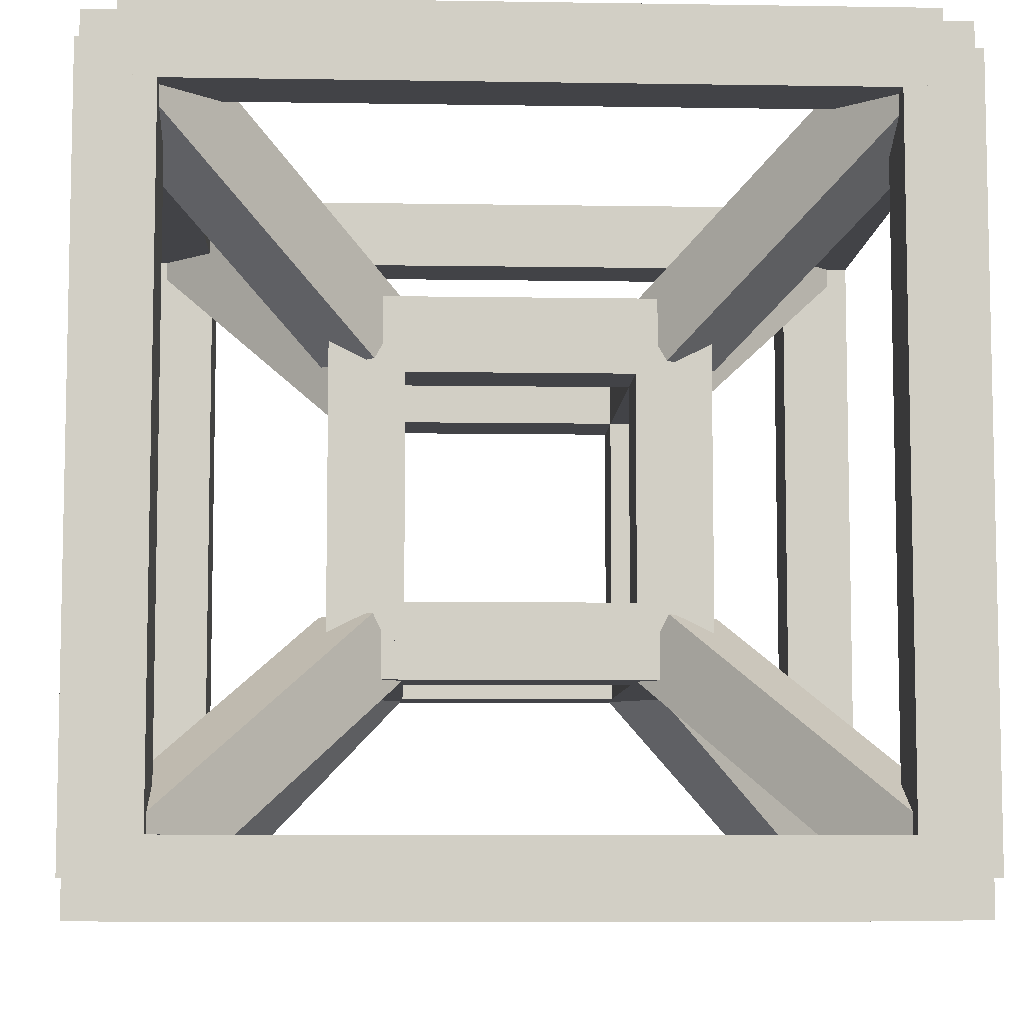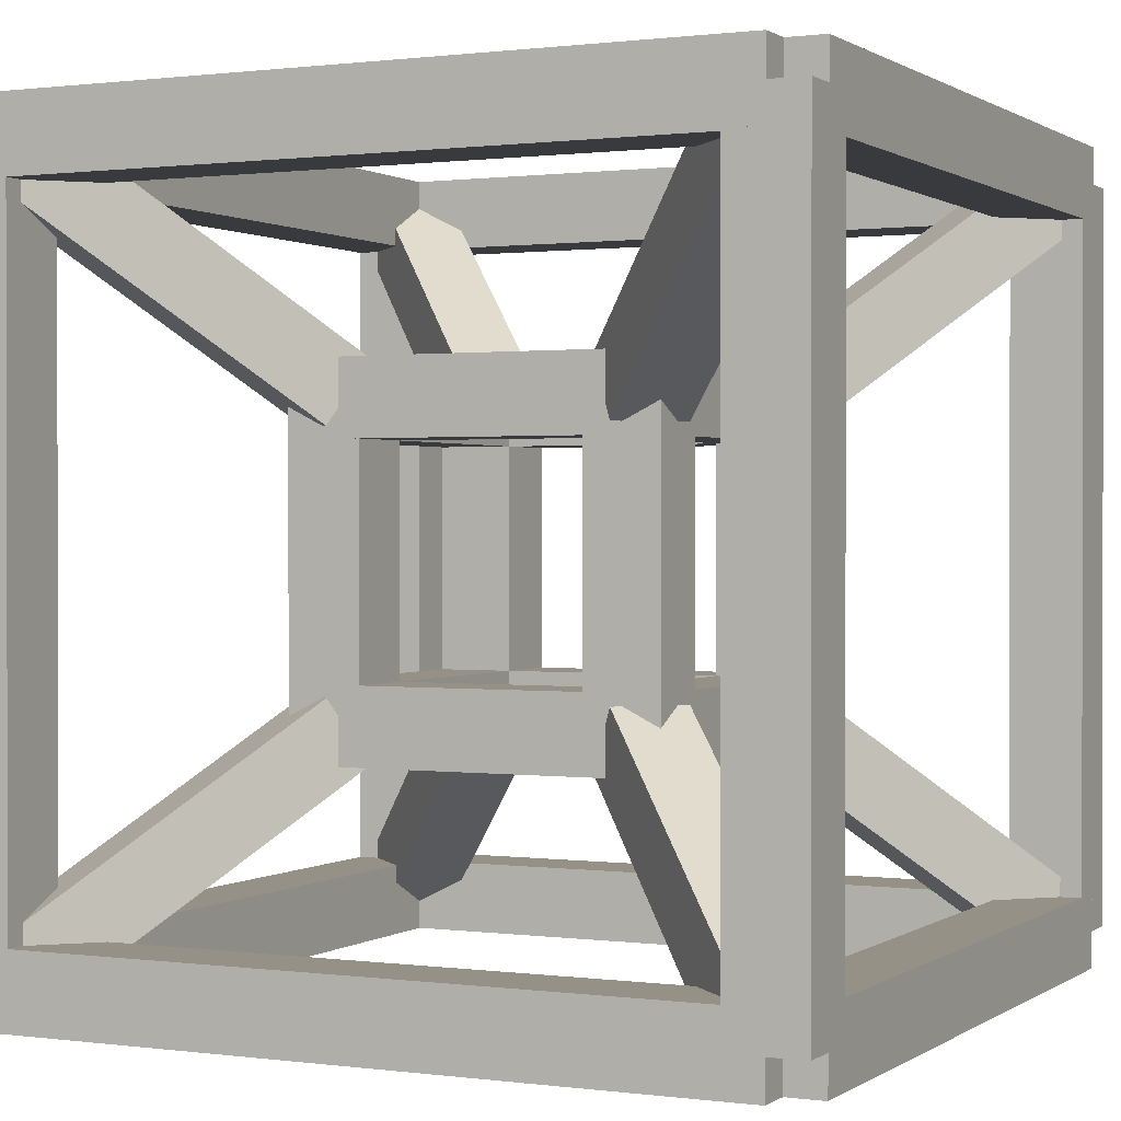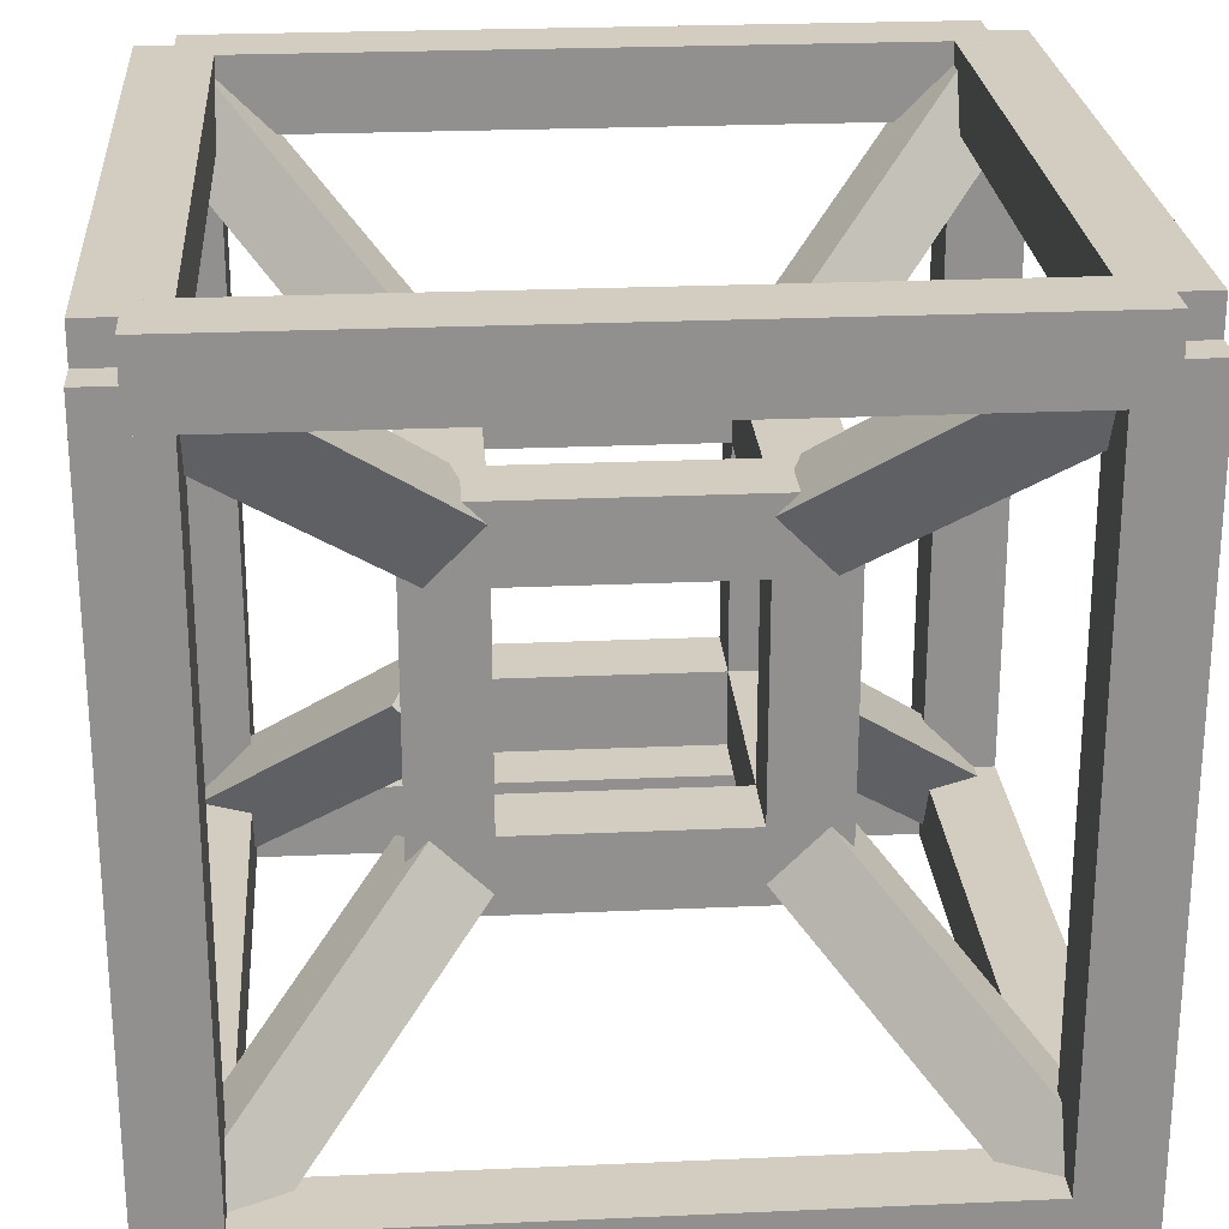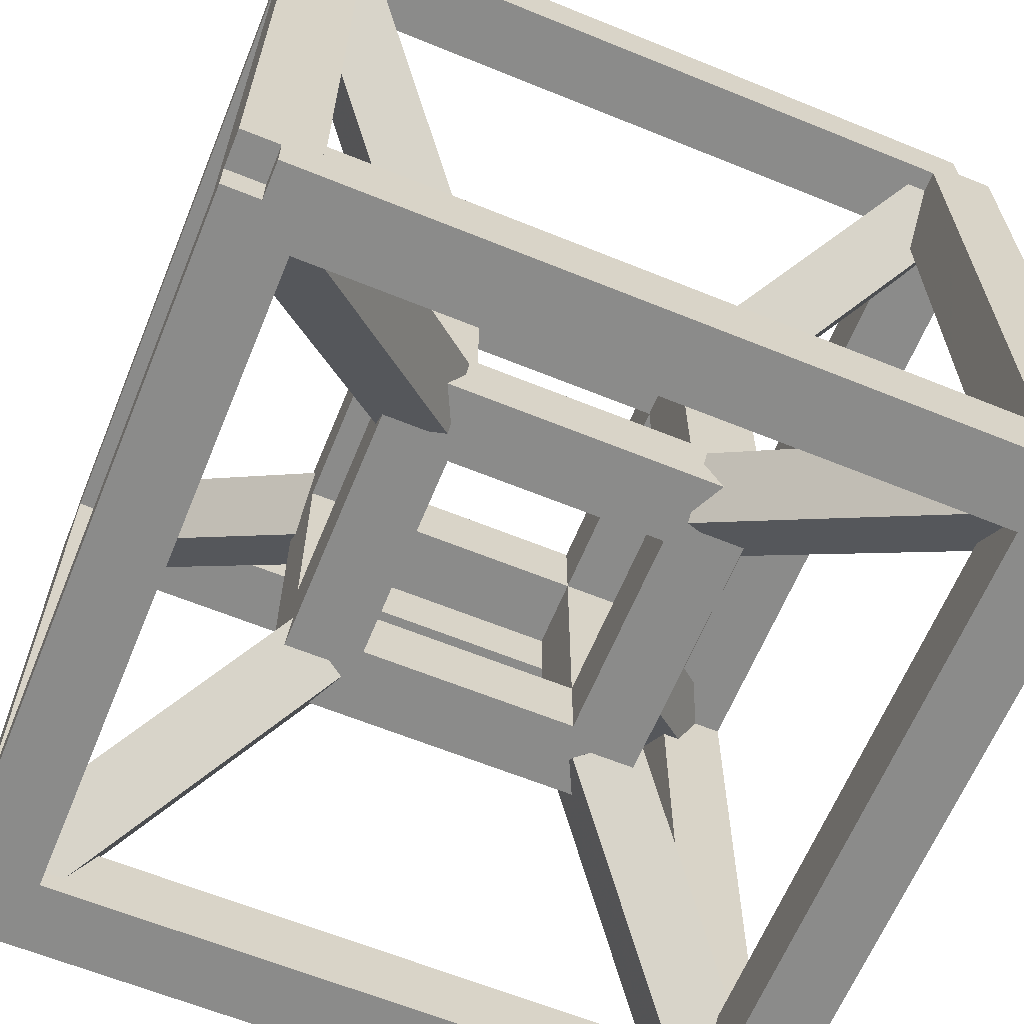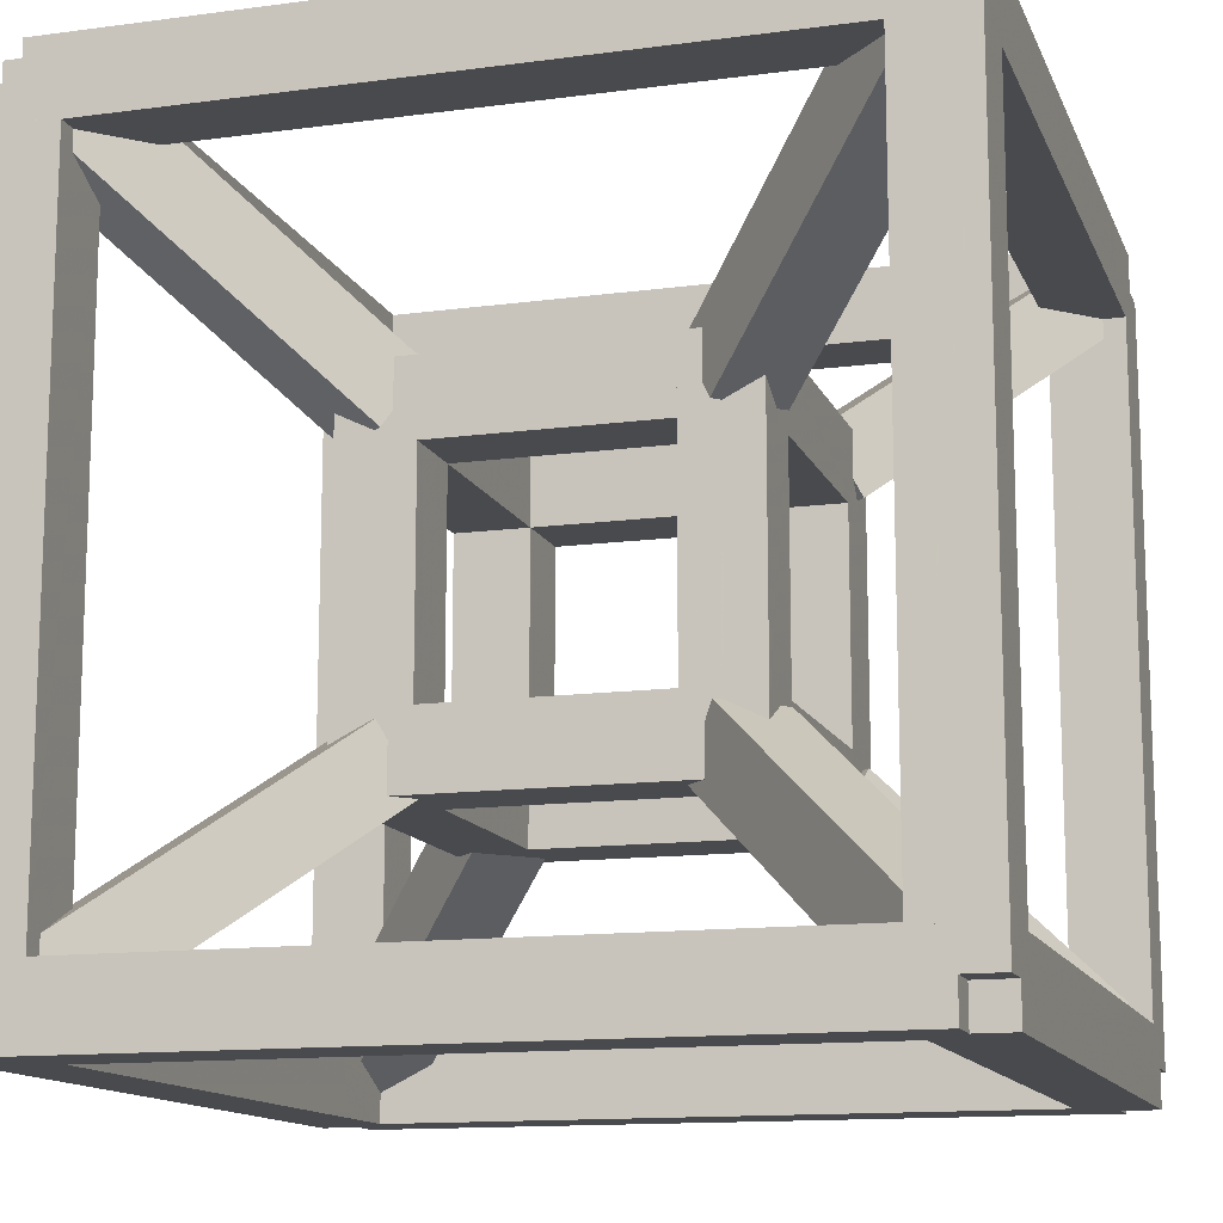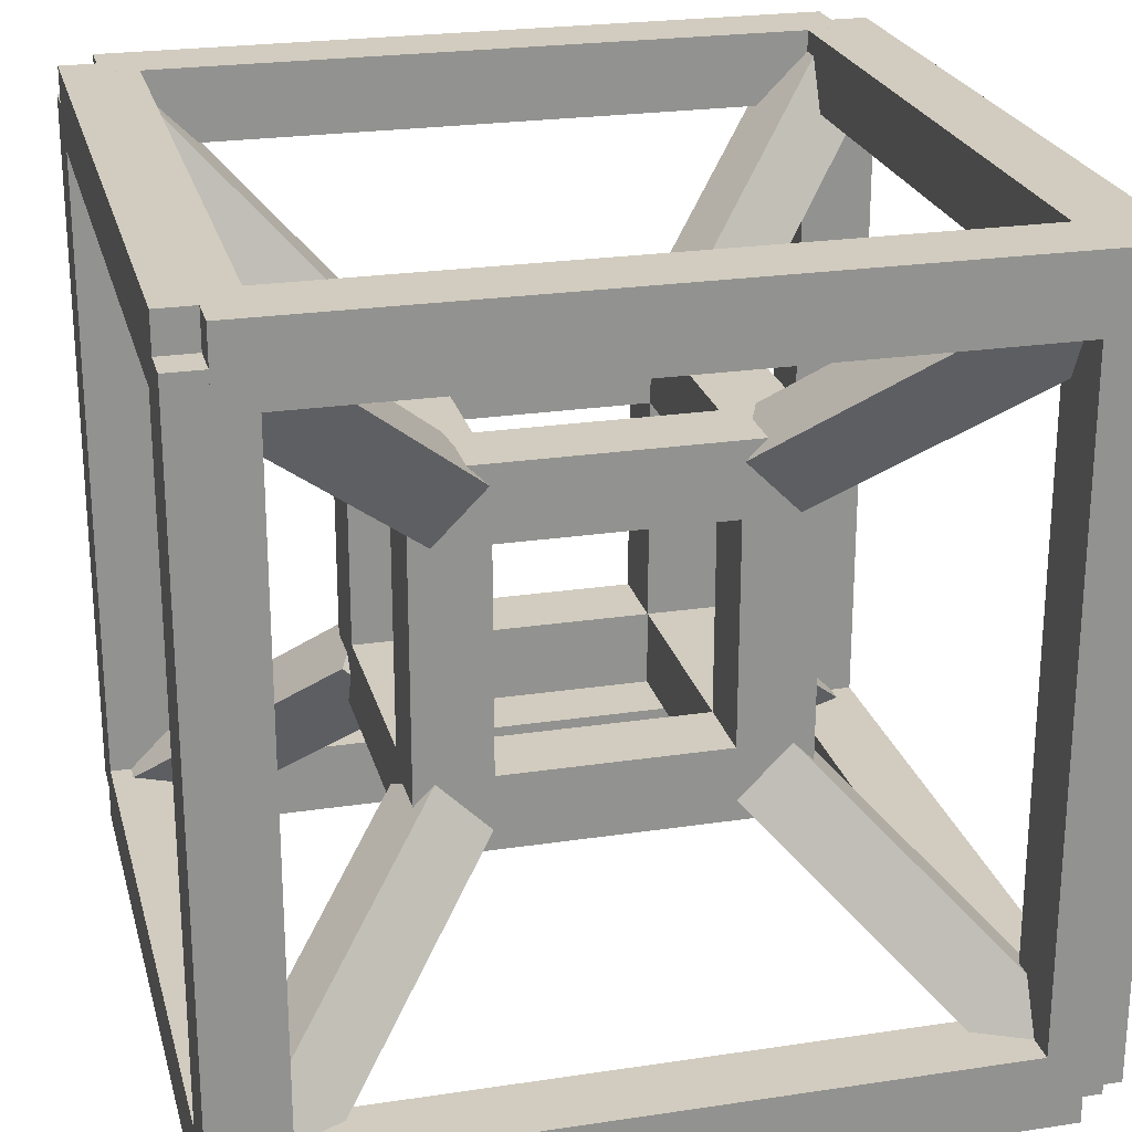
<metadata>
{"format":"obj","ext":"obj","renderer":"f3d","projection":"perspective","resolution":1024,"background":"white","views":[{"elev":-7.5,"azim":-2.6,"up":"+Y"},{"elev":0.7,"azim":25.9,"up":"+Y"},{"elev":24.6,"azim":-4.2,"up":"+Z"},{"elev":-63.7,"azim":-112.3,"up":"+Z"},{"elev":-13.2,"azim":106.9,"up":"+Y"},{"elev":23.8,"azim":-14.1,"up":"+Z"}]}
</metadata>
<code>
v 0.95 0 1.05
v 1.05 0 1.05
v 0.95 1 1.05
v 1.05 1 1.05
v 0.95 1 0.95
v 1.05 1 0.95
v 0.95 0 0.95
v 1.05 0 0.95
g 1
f 1 2 4 3
f 3 4 6 5
f 5 6 8 7
f 7 8 2 1
f 2 8 6 4
f 7 1 3 5
v 0.95 0 0.05
v 1.05 0 0.05
v 0.95 1 0.05
v 1.05 1 0.05
v 0.95 1 -0.05
v 1.05 1 -0.05
v 0.95 0 -0.05
v 1.05 0 -0.05
g 2
f 9 10 12 11
f 11 12 14 13
f 13 14 16 15
f 15 16 10 9
f 10 16 14 12
f 15 9 11 13
v -0.05 0 0.05
v 0.05 0 0.05
v -0.05 1 0.05
v 0.05 1 0.05
v -0.05 1 -0.05
v 0.05 1 -0.05
v -0.05 0 -0.05
v 0.05 0 -0.05
g 3
f 17 18 20 19
f 19 20 22 21
f 21 22 24 23
f 23 24 18 17
f 18 24 22 20
f 23 17 19 21
v -0.05 0 1.05
v 0.05 0 1.05
v -0.05 1 1.05
v 0.05 1 1.05
v -0.05 1 0.95
v 0.05 1 0.95
v -0.05 0 0.95
v 0.05 0 0.95
g 4
f 25 26 28 27
f 27 28 30 29
f 29 30 32 31
f 31 32 26 25
f 26 32 30 28
f 31 25 27 29
v 1.05 -0.05 -0
v 1.05 0.05 -0
v 1.05 -0.05 1
v 1.05 0.05 1
v 0.95 -0.05 1
v 0.95 0.05 1
v 0.95 -0.05 -0
v 0.95 0.05 -0
g 5
f 33 34 36 35
f 35 36 38 37
f 37 38 40 39
f 39 40 34 33
f 34 40 38 36
f 39 33 35 37
v 1 -0.05 0.05
v 1 0.05 0.05
v 0 -0.05 0.05
v 0 0.05 0.05
v 0 -0.05 -0.05
v 0 0.05 -0.05
v 1 -0.05 -0.05
v 1 0.05 -0.05
g 6
f 41 42 44 43
f 43 44 46 45
f 45 46 48 47
f 47 48 42 41
f 42 48 46 44
f 47 41 43 45
v 0.05 -0.05 0
v 0.05 0.05 0
v 0.05 -0.05 1
v 0.05 0.05 1
v -0.05 -0.05 1
v -0.05 0.05 1
v -0.05 -0.05 0
v -0.05 0.05 0
g 7
f 49 50 52 51
f 51 52 54 53
f 53 54 56 55
f 55 56 50 49
f 50 56 54 52
f 55 49 51 53
v 1 -0.05 1.05
v 1 0.05 1.05
v 0 -0.05 1.05
v 0 0.05 1.05
v 0 -0.05 0.95
v 0 0.05 0.95
v 1 -0.05 0.95
v 1 0.05 0.95
g 8
f 57 58 60 59
f 59 60 62 61
f 61 62 64 63
f 63 64 58 57
f 58 64 62 60
f 63 57 59 61
v 0.95 0.95 0
v 1.05 0.95 0
v 0.95 0.95 1
v 1.05 0.95 1
v 0.95 1.05 1
v 1.05 1.05 1
v 0.95 1.05 0
v 1.05 1.05 0
g 9
f 65 66 68 67
f 67 68 70 69
f 69 70 72 71
f 71 72 66 65
f 66 72 70 68
f 71 65 67 69
v 0 0.95 0.05
v 0 0.95 -0.05
v 1 0.95 0.05
v 1 0.95 -0.05
v 1 1.05 0.05
v 1 1.05 -0.05
v 0 1.05 0.05
v 0 1.05 -0.05
g 10
f 73 74 76 75
f 75 76 78 77
f 77 78 80 79
f 79 80 74 73
f 74 80 78 76
f 79 73 75 77
v -0.05 0.95 0
v 0.05 0.95 0
v -0.05 0.95 1
v 0.05 0.95 1
v -0.05 1.05 1
v 0.05 1.05 1
v -0.05 1.05 0
v 0.05 1.05 0
g 11
f 81 82 84 83
f 83 84 86 85
f 85 86 88 87
f 87 88 82 81
f 82 88 86 84
f 87 81 83 85
v 0 0.95 1.05
v 0 0.95 0.95
v 1 0.95 1.05
v 1 0.95 0.95
v 1 1.05 1.05
v 1 1.05 0.95
v 0 1.05 1.05
v 0 1.05 0.95
g 12
f 89 90 92 91
f 91 92 94 93
f 93 94 96 95
f 95 96 90 89
f 90 96 94 92
f 95 89 91 93
v 0.65 0.3 0.75
v 0.75 0.3 0.75
v 0.65 0.7 0.75
v 0.75 0.7 0.75
v 0.65 0.7 0.65
v 0.75 0.7 0.65
v 0.65 0.3 0.65
v 0.75 0.3 0.65
g 13
f 97 98 100 99
f 99 100 102 101
f 101 102 104 103
f 103 104 98 97
f 98 104 102 100
f 103 97 99 101
v 0.65 0.3 0.35
v 0.75 0.3 0.35
v 0.65 0.7 0.35
v 0.75 0.7 0.35
v 0.65 0.7 0.25
v 0.75 0.7 0.25
v 0.65 0.3 0.25
v 0.75 0.3 0.25
g 14
f 105 106 108 107
f 107 108 110 109
f 109 110 112 111
f 111 112 106 105
f 106 112 110 108
f 111 105 107 109
v 0.25 0.3 0.35
v 0.35 0.3 0.35
v 0.25 0.7 0.35
v 0.35 0.7 0.35
v 0.25 0.7 0.25
v 0.35 0.7 0.25
v 0.25 0.3 0.25
v 0.35 0.3 0.25
g 15
f 113 114 116 115
f 115 116 118 117
f 117 118 120 119
f 119 120 114 113
f 114 120 118 116
f 119 113 115 117
v 0.25 0.3 0.75
v 0.35 0.3 0.75
v 0.25 0.7 0.75
v 0.35 0.7 0.75
v 0.25 0.7 0.65
v 0.35 0.7 0.65
v 0.25 0.3 0.65
v 0.35 0.3 0.65
g 16
f 121 122 124 123
f 123 124 126 125
f 125 126 128 127
f 127 128 122 121
f 122 128 126 124
f 127 121 123 125
v 0.65 0.25 0.3
v 0.75 0.25 0.3
v 0.65 0.25 0.7
v 0.75 0.25 0.7
v 0.65 0.35 0.7
v 0.75 0.35 0.7
v 0.65 0.35 0.3
v 0.75 0.35 0.3
g 17
f 129 130 132 131
f 131 132 134 133
f 133 134 136 135
f 135 136 130 129
f 130 136 134 132
f 135 129 131 133
v 0.7 0.25 0.35
v 0.7 0.35 0.35
v 0.3 0.25 0.35
v 0.3 0.35 0.35
v 0.3 0.25 0.25
v 0.3 0.35 0.25
v 0.7 0.25 0.25
v 0.7 0.35 0.25
g 18
f 137 138 140 139
f 139 140 142 141
f 141 142 144 143
f 143 144 138 137
f 138 144 142 140
f 143 137 139 141
v 0.25 0.25 0.3
v 0.35 0.25 0.3
v 0.25 0.25 0.7
v 0.35 0.25 0.7
v 0.25 0.35 0.7
v 0.35 0.35 0.7
v 0.25 0.35 0.3
v 0.35 0.35 0.3
g 19
f 145 146 148 147
f 147 148 150 149
f 149 150 152 151
f 151 152 146 145
f 146 152 150 148
f 151 145 147 149
v 0.7 0.25 0.75
v 0.7 0.35 0.75
v 0.3 0.25 0.75
v 0.3 0.35 0.75
v 0.3 0.25 0.65
v 0.3 0.35 0.65
v 0.7 0.25 0.65
v 0.7 0.35 0.65
g 20
f 153 154 156 155
f 155 156 158 157
f 157 158 160 159
f 159 160 154 153
f 154 160 158 156
f 159 153 155 157
v 0.65 0.65 0.3
v 0.75 0.65 0.3
v 0.65 0.65 0.7
v 0.75 0.65 0.7
v 0.65 0.75 0.7
v 0.75 0.75 0.7
v 0.65 0.75 0.3
v 0.75 0.75 0.3
g 21
f 161 162 164 163
f 163 164 166 165
f 165 166 168 167
f 167 168 162 161
f 162 168 166 164
f 167 161 163 165
v 0.7 0.65 0.35
v 0.7 0.75 0.35
v 0.3 0.65 0.35
v 0.3 0.75 0.35
v 0.3 0.65 0.25
v 0.3 0.75 0.25
v 0.7 0.65 0.25
v 0.7 0.75 0.25
g 22
f 169 170 172 171
f 171 172 174 173
f 173 174 176 175
f 175 176 170 169
f 170 176 174 172
f 175 169 171 173
v 0.25 0.65 0.3
v 0.35 0.65 0.3
v 0.25 0.65 0.7
v 0.35 0.65 0.7
v 0.25 0.75 0.7
v 0.35 0.75 0.7
v 0.25 0.75 0.3
v 0.35 0.75 0.3
g 23
f 177 178 180 179
f 179 180 182 181
f 181 182 184 183
f 183 184 178 177
f 178 184 182 180
f 183 177 179 181
v 0.7 0.65 0.75
v 0.7 0.75 0.75
v 0.3 0.65 0.75
v 0.3 0.75 0.75
v 0.3 0.65 0.65
v 0.3 0.75 0.65
v 0.7 0.65 0.65
v 0.7 0.75 0.65
g 24
f 185 186 188 187
f 187 188 190 189
f 189 190 192 191
f 191 192 186 185
f 186 192 190 188
f 191 185 187 189
v 0.9797 0.04756 1.05
v 1.05 0.04756 0.9797
v 0.6901 0.3344 0.7608
v 0.7608 0.3344 0.6901
v 0.6496 0.2524 0.7203
v 0.7203 0.2524 0.6496
v 0.9392 -0.03435 1.01
v 1.01 -0.03435 0.9392
g 25
f 193 194 196 195
f 195 196 198 197
f 197 198 200 199
f 199 200 194 193
f 194 200 198 196
f 199 193 195 197
v 0.9392 -0.03435 -0.009883
v 1.01 -0.03435 0.06083
v 0.6496 0.2524 0.2797
v 0.7203 0.2524 0.3504
v 0.6901 0.3344 0.2392
v 0.7608 0.3344 0.3099
v 0.9797 0.04756 -0.05044
v 1.05 0.04756 0.02027
g 26
f 201 202 204 203
f 203 204 206 205
f 205 206 208 207
f 207 208 202 201
f 202 208 206 204
f 207 201 203 205
v -0.009883 -0.03435 0.06083
v 0.06083 -0.03435 -0.009883
v 0.2797 0.2524 0.3504
v 0.3504 0.2524 0.2797
v 0.2392 0.3344 0.3099
v 0.3099 0.3344 0.2392
v -0.05044 0.04756 0.02027
v 0.02027 0.04756 -0.05044
g 27
f 209 210 212 211
f 211 212 214 213
f 213 214 216 215
f 215 216 210 209
f 210 216 214 212
f 215 209 211 213
v -0.05044 0.04756 0.9797
v 0.02027 0.04756 1.05
v 0.2392 0.3344 0.6901
v 0.3099 0.3344 0.7608
v 0.2797 0.2524 0.6496
v 0.3504 0.2524 0.7203
v -0.009883 -0.03435 0.9392
v 0.06083 -0.03435 1.01
g 28
f 217 218 220 219
f 219 220 222 221
f 221 222 224 223
f 223 224 218 217
f 218 224 222 220
f 223 217 219 221
v 0.6901 0.6656 0.7608
v 0.7608 0.6656 0.6901
v 0.9797 0.9524 1.05
v 1.05 0.9524 0.9797
v 0.9392 1.034 1.01
v 1.01 1.034 0.9392
v 0.6496 0.7476 0.7203
v 0.7203 0.7476 0.6496
g 29
f 225 226 228 227
f 227 228 230 229
f 229 230 232 231
f 231 232 226 225
f 226 232 230 228
f 231 225 227 229
v 0.6496 0.7476 0.2797
v 0.7203 0.7476 0.3504
v 0.9392 1.034 -0.009883
v 1.01 1.034 0.06083
v 0.9797 0.9524 -0.05044
v 1.05 0.9524 0.02027
v 0.6901 0.6656 0.2392
v 0.7608 0.6656 0.3099
g 30
f 233 234 236 235
f 235 236 238 237
f 237 238 240 239
f 239 240 234 233
f 234 240 238 236
f 239 233 235 237
v 0.2797 0.7476 0.3504
v 0.3504 0.7476 0.2797
v -0.009883 1.034 0.06083
v 0.06083 1.034 -0.009883
v -0.05044 0.9524 0.02027
v 0.02027 0.9524 -0.05044
v 0.2392 0.6656 0.3099
v 0.3099 0.6656 0.2392
g 31
f 241 242 244 243
f 243 244 246 245
f 245 246 248 247
f 247 248 242 241
f 242 248 246 244
f 247 241 243 245
v 0.2392 0.6656 0.6901
v 0.3099 0.6656 0.7608
v -0.05044 0.9524 0.9797
v 0.02027 0.9524 1.05
v -0.009883 1.034 0.9392
v 0.06083 1.034 1.01
v 0.2797 0.7476 0.6496
v 0.3504 0.7476 0.7203
g 32
f 249 250 252 251
f 251 252 254 253
f 253 254 256 255
f 255 256 250 249
f 250 256 254 252
f 255 249 251 253

</code>
